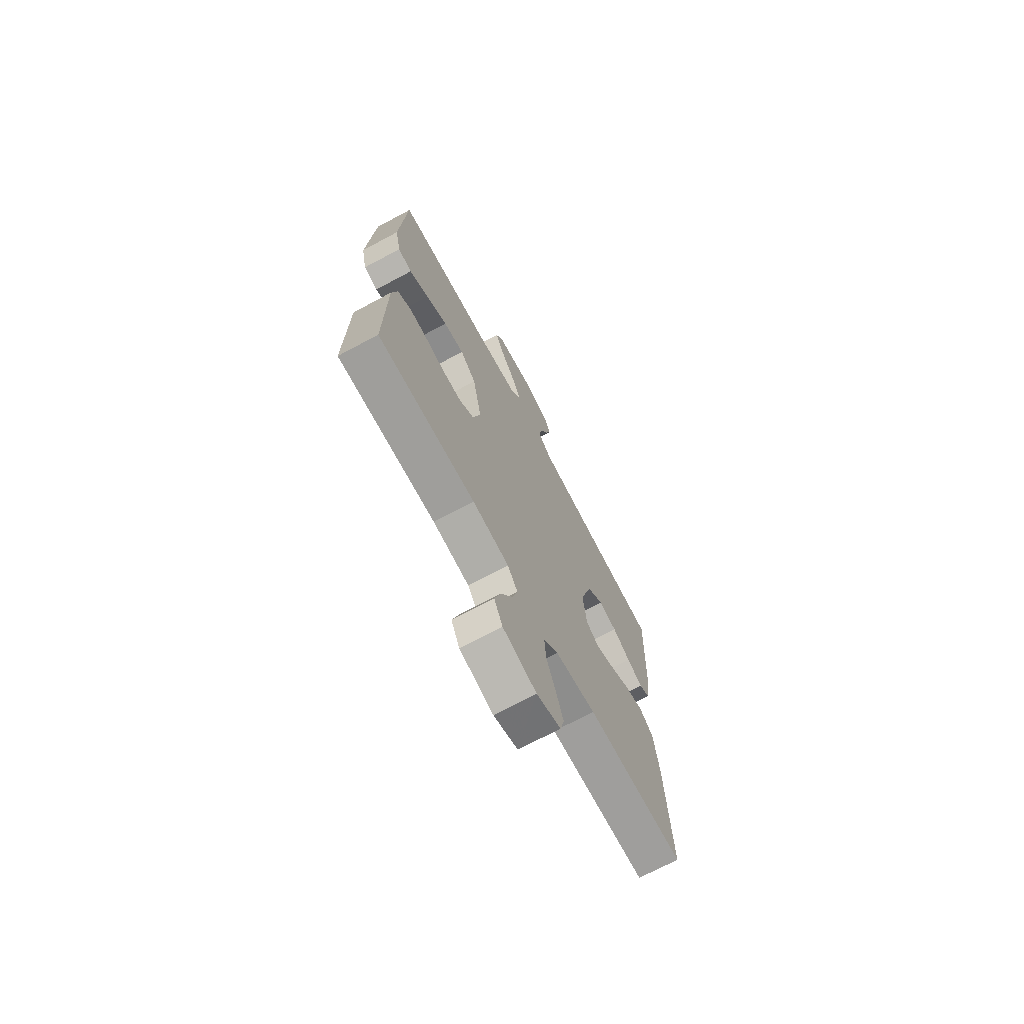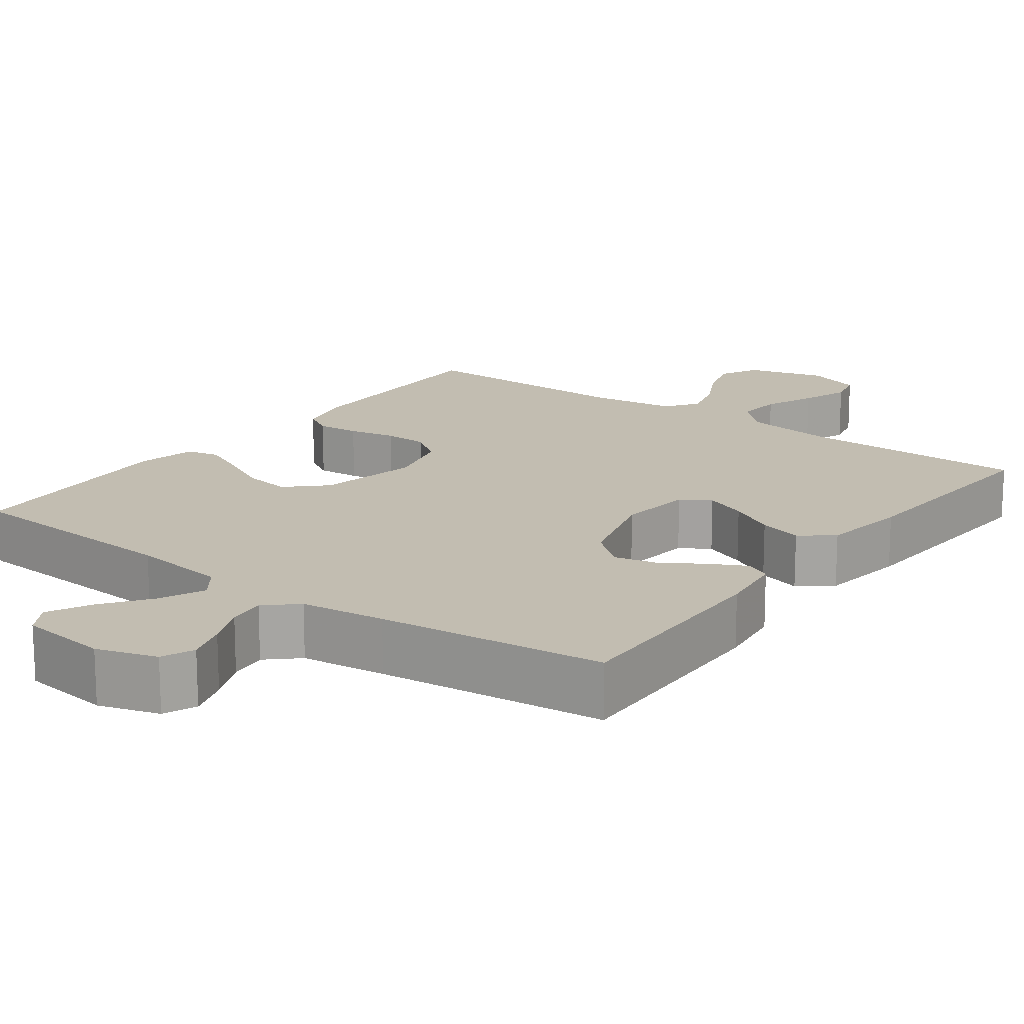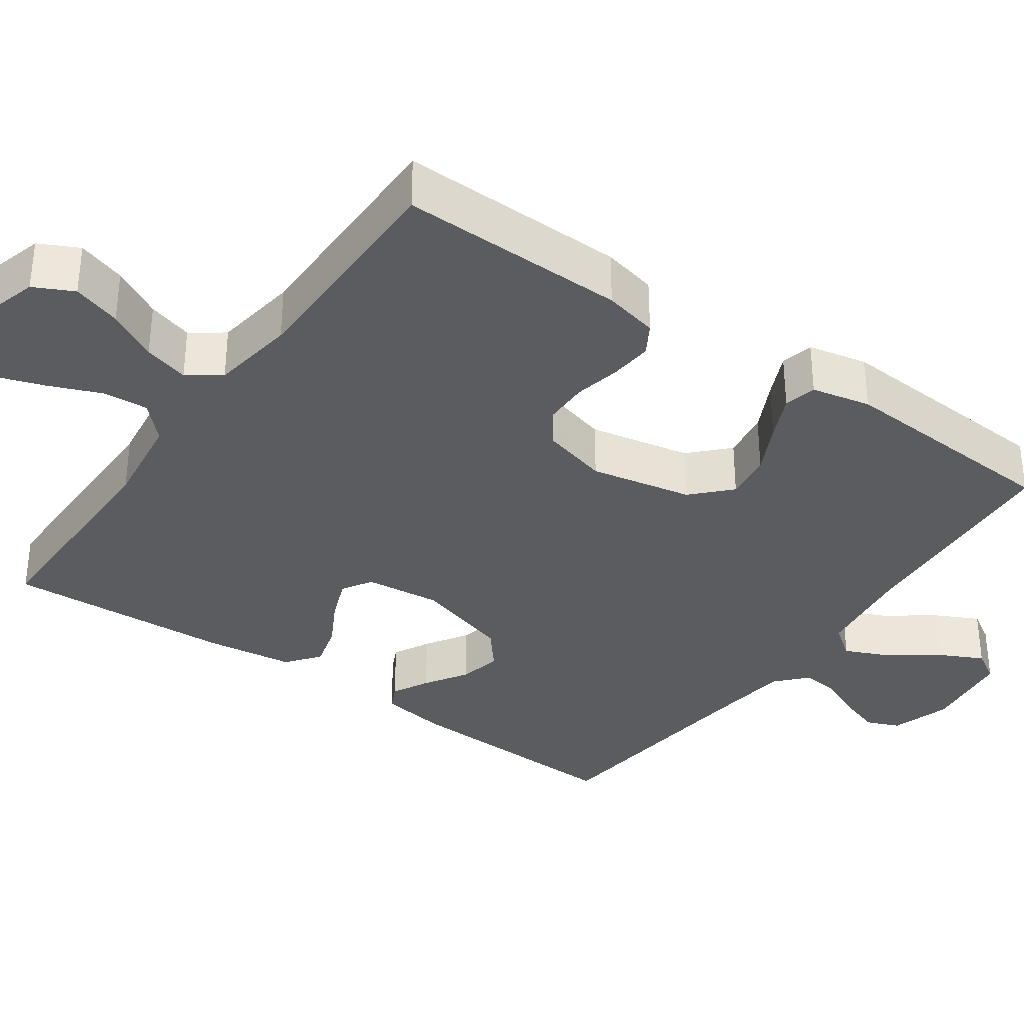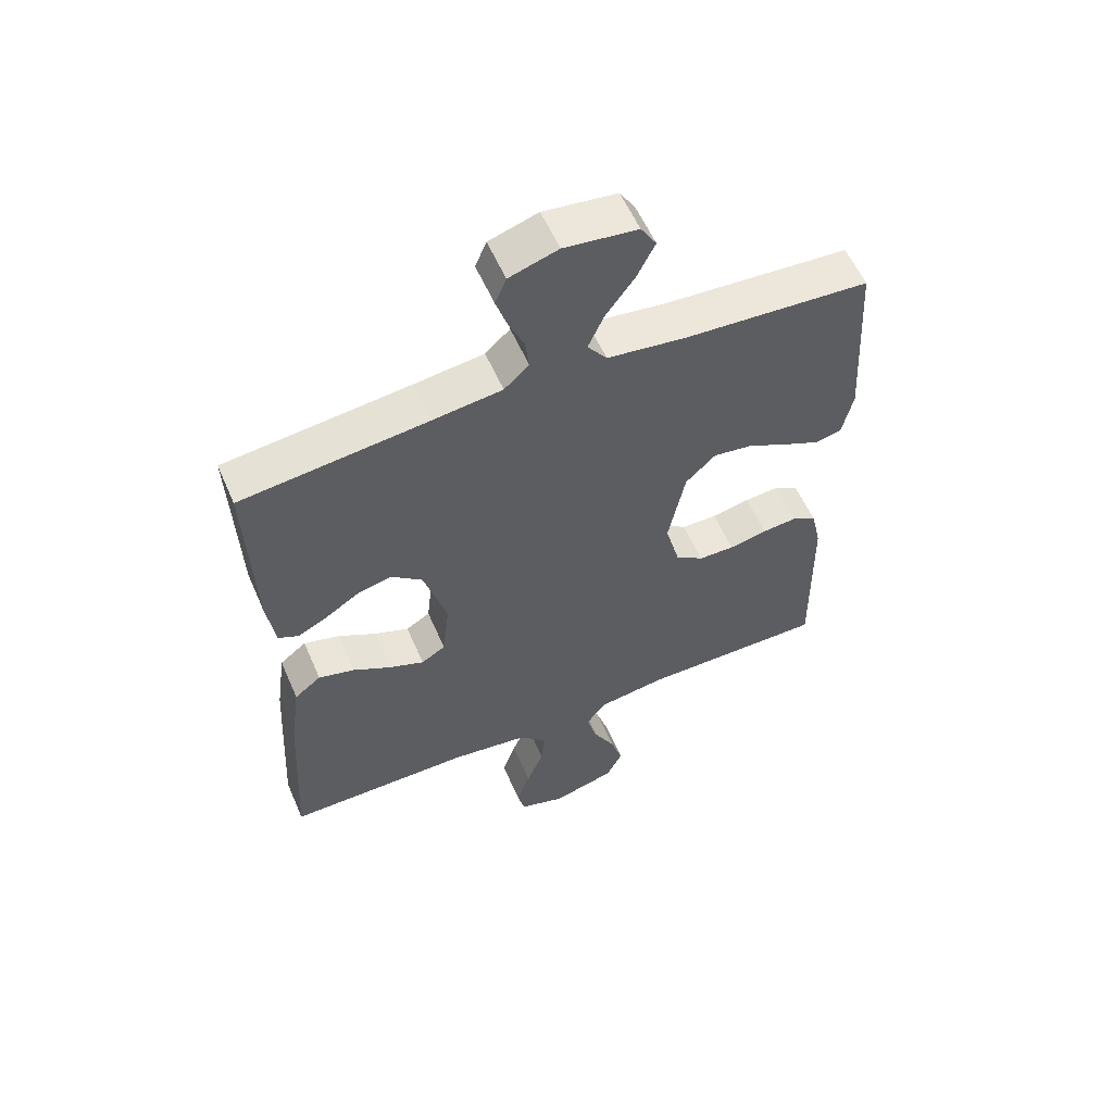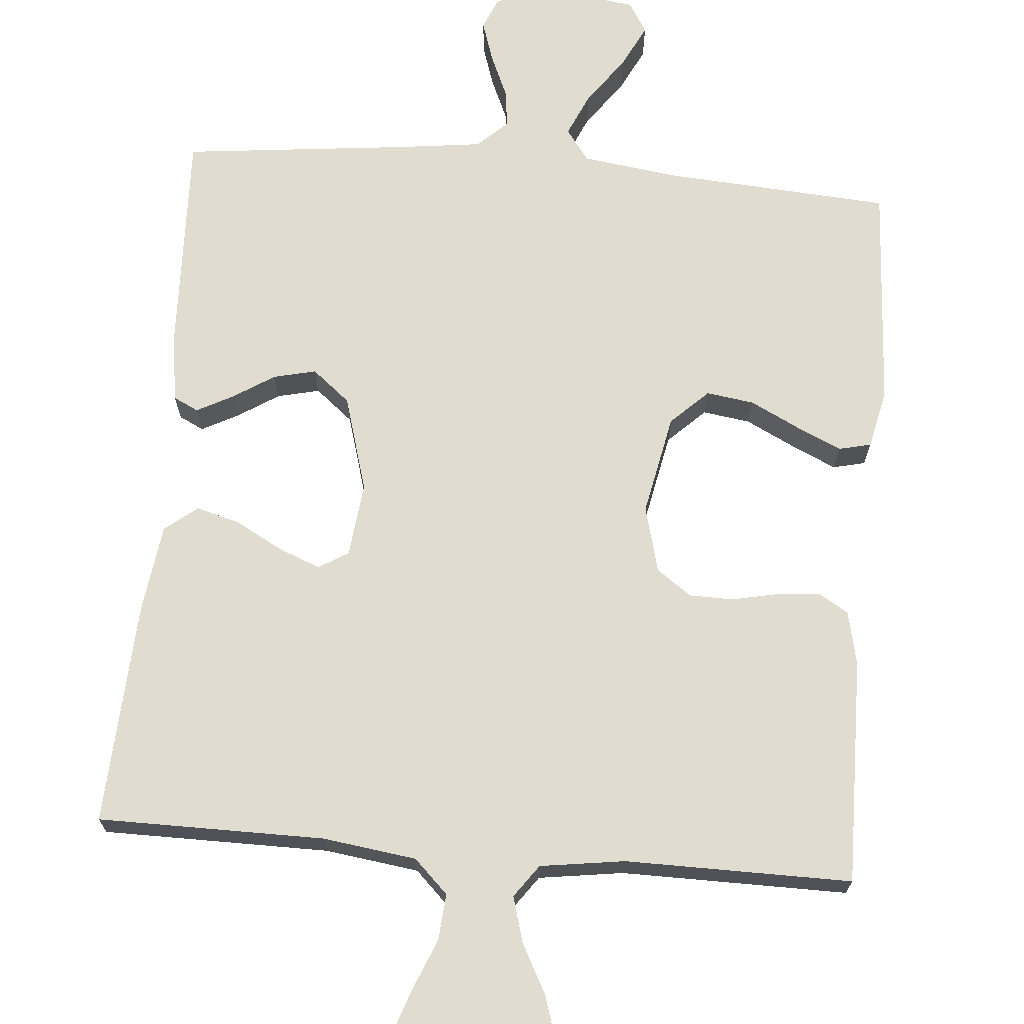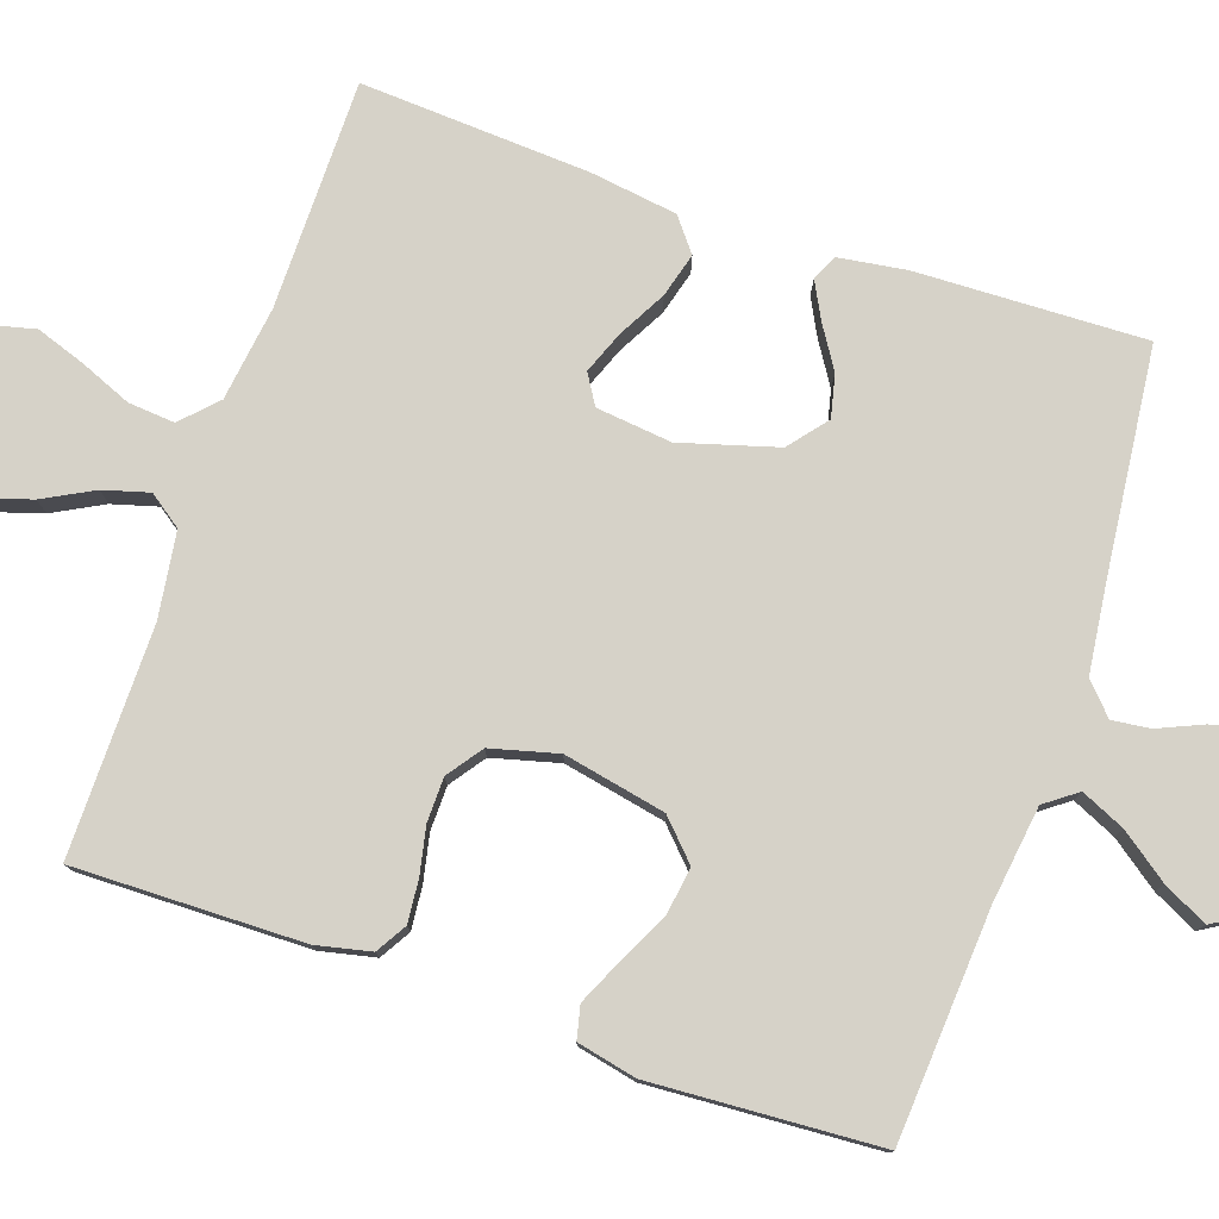
<metadata>
{"format":"obj","ext":"obj","renderer":"f3d","projection":"perspective","resolution":1024,"background":"white","views":[{"elev":-71.1,"azim":-61.9,"up":"+Z"},{"elev":16.8,"azim":36.7,"up":"+Y"},{"elev":-34.8,"azim":-125.3,"up":"+Y"},{"elev":57.5,"azim":156.6,"up":"+Z"},{"elev":69.5,"azim":-175.2,"up":"+Y"},{"elev":78.2,"azim":-71.1,"up":"+Y"}]}
</metadata>
<code>
v 0.5 0.07 -0.5
v 0.2 0.07 -0.501
v 0.076 0.07 -0.518
v 0.031 0.07 -0.562
v 0.036 0.07 -0.623
v 0.064 0.07 -0.691
v 0.086 0.07 -0.755
v 0.074 0.07 -0.804
v 0 0.07 -0.828
v -0.103 0.07 -0.799
v -0.129 0.07 -0.747
v -0.109 0.07 -0.683
v -0.074 0.07 -0.617
v -0.057 0.07 -0.557
v -0.088 0.07 -0.514
v -0.2 0.07 -0.498
v -0.5 0.07 -0.5
v -0.495 0.07 -0.2
v -0.479 0.07 -0.128
v -0.439 0.07 -0.104
v -0.383 0.07 -0.109
v -0.321 0.07 -0.122
v -0.263 0.07 -0.121
v -0.217 0.07 -0.088
v -0.194 0.07 0
v -0.221 0.07 0.134
v -0.27 0.07 0.181
v -0.333 0.07 0.172
v -0.399 0.07 0.139
v -0.458 0.07 0.112
v -0.501 0.07 0.122
v -0.518 0.07 0.2
v -0.5 0.07 0.5
v -0.2 0.07 0.52
v -0.073 0.07 0.537
v -0.042 0.07 0.579
v -0.068 0.07 0.637
v -0.114 0.07 0.7
v -0.143 0.07 0.758
v -0.118 0.07 0.799
v 0 0.07 0.814
v 0.079 0.07 0.789
v 0.097 0.07 0.746
v 0.079 0.07 0.691
v 0.054 0.07 0.634
v 0.048 0.07 0.584
v 0.088 0.07 0.547
v 0.2 0.07 0.533
v 0.5 0.07 0.5
v 0.49 0.07 0.2
v 0.477 0.07 0.111
v 0.444 0.07 0.095
v 0.396 0.07 0.12
v 0.341 0.07 0.155
v 0.285 0.07 0.168
v 0.235 0.07 0.127
v 0.198 0.07 0
v 0.209 0.07 -0.099
v 0.248 0.07 -0.123
v 0.304 0.07 -0.101
v 0.366 0.07 -0.067
v 0.424 0.07 -0.051
v 0.467 0.07 -0.085
v 0.483 0.07 -0.2
v 0.5 0 -0.5
v 0.2 0 -0.501
v 0.076 0 -0.518
v 0.031 0 -0.562
v 0.036 0 -0.623
v 0.064 0 -0.691
v 0.086 0 -0.755
v 0.074 0 -0.804
v 0 0 -0.828
v -0.103 0 -0.799
v -0.129 0 -0.747
v -0.109 0 -0.683
v -0.074 0 -0.617
v -0.057 0 -0.557
v -0.088 0 -0.514
v -0.2 0 -0.498
v -0.5 0 -0.5
v -0.495 0 -0.2
v -0.479 0 -0.128
v -0.439 0 -0.104
v -0.383 0 -0.109
v -0.321 0 -0.122
v -0.263 0 -0.121
v -0.217 0 -0.088
v -0.194 0 0
v -0.221 0 0.134
v -0.27 0 0.181
v -0.333 0 0.172
v -0.399 0 0.139
v -0.458 0 0.112
v -0.501 0 0.122
v -0.518 0 0.2
v -0.5 0 0.5
v -0.2 0 0.52
v -0.073 0 0.537
v -0.042 0 0.579
v -0.068 0 0.637
v -0.114 0 0.7
v -0.143 0 0.758
v -0.118 0 0.799
v 0 0 0.814
v 0.079 0 0.789
v 0.097 0 0.746
v 0.079 0 0.691
v 0.054 0 0.634
v 0.048 0 0.584
v 0.088 0 0.547
v 0.2 0 0.533
v 0.5 0 0.5
v 0.49 0 0.2
v 0.477 0 0.111
v 0.444 0 0.095
v 0.396 0 0.12
v 0.341 0 0.155
v 0.285 0 0.168
v 0.235 0 0.127
v 0.198 0 0
v 0.209 0 -0.099
v 0.248 0 -0.123
v 0.304 0 -0.101
v 0.366 0 -0.067
v 0.424 0 -0.051
v 0.467 0 -0.085
v 0.483 0 -0.2
f 64 1 2
f 63 64 2
f 62 63 2
f 61 62 2
f 60 61 2
f 59 60 2 3
f 58 59 3 4
f 57 58 4
f 56 57 4
f 52 53 54
f 51 52 54
f 50 51 54
f 49 50 54
f 48 49 54
f 47 48 54 55
f 46 47 55 56
f 43 44 45
f 42 43 45
f 41 42 45
f 40 41 45
f 39 40 45
f 38 39 45
f 37 38 45
f 36 37 45 46
f 46 56 4
f 36 46 4
f 35 36 4
f 32 33 34
f 31 32 34
f 30 31 34
f 29 30 34
f 28 29 34
f 27 28 34 35
f 20 21 22
f 19 20 22
f 18 19 22
f 17 18 22
f 16 17 22
f 15 16 22 23
f 14 15 23 24
f 11 12 13
f 10 11 13
f 9 10 13
f 8 9 13
f 7 8 13
f 6 7 13
f 5 6 13
f 5 13 14
f 14 24 25
f 5 14 25
f 4 5 25
f 26 27 35
f 4 25 26 35
f 66 65 128
f 66 128 127
f 66 127 126
f 66 126 125
f 66 125 124
f 67 66 124 123
f 68 67 123 122
f 68 122 121
f 68 121 120
f 118 117 116
f 118 116 115
f 118 115 114
f 118 114 113
f 118 113 112
f 119 118 112 111
f 120 119 111 110
f 109 108 107
f 109 107 106
f 109 106 105
f 109 105 104
f 109 104 103
f 109 103 102
f 109 102 101
f 110 109 101 100
f 68 120 110
f 68 110 100
f 68 100 99
f 98 97 96
f 98 96 95
f 98 95 94
f 98 94 93
f 98 93 92
f 99 98 92 91
f 86 85 84
f 86 84 83
f 86 83 82
f 86 82 81
f 86 81 80
f 87 86 80 79
f 88 87 79 78
f 77 76 75
f 77 75 74
f 77 74 73
f 77 73 72
f 77 72 71
f 77 71 70
f 77 70 69
f 78 77 69
f 89 88 78
f 89 78 69
f 89 69 68
f 99 91 90
f 99 90 89 68
f 1 65 66 2
f 2 66 67 3
f 3 67 68 4
f 4 68 69 5
f 5 69 70 6
f 6 70 71 7
f 7 71 72 8
f 8 72 73 9
f 9 73 74 10
f 10 74 75 11
f 11 75 76 12
f 12 76 77 13
f 13 77 78 14
f 14 78 79 15
f 15 79 80 16
f 16 80 81 17
f 17 81 82 18
f 18 82 83 19
f 19 83 84 20
f 20 84 85 21
f 21 85 86 22
f 22 86 87 23
f 23 87 88 24
f 24 88 89 25
f 25 89 90 26
f 26 90 91 27
f 27 91 92 28
f 28 92 93 29
f 29 93 94 30
f 30 94 95 31
f 31 95 96 32
f 32 96 97 33
f 33 97 98 34
f 34 98 99 35
f 35 99 100 36
f 36 100 101 37
f 37 101 102 38
f 38 102 103 39
f 39 103 104 40
f 40 104 105 41
f 41 105 106 42
f 42 106 107 43
f 43 107 108 44
f 44 108 109 45
f 45 109 110 46
f 46 110 111 47
f 47 111 112 48
f 48 112 113 49
f 49 113 114 50
f 50 114 115 51
f 51 115 116 52
f 52 116 117 53
f 53 117 118 54
f 54 118 119 55
f 55 119 120 56
f 56 120 121 57
f 57 121 122 58
f 58 122 123 59
f 59 123 124 60
f 60 124 125 61
f 61 125 126 62
f 62 126 127 63
f 63 127 128 64
f 64 128 65 1

</code>
